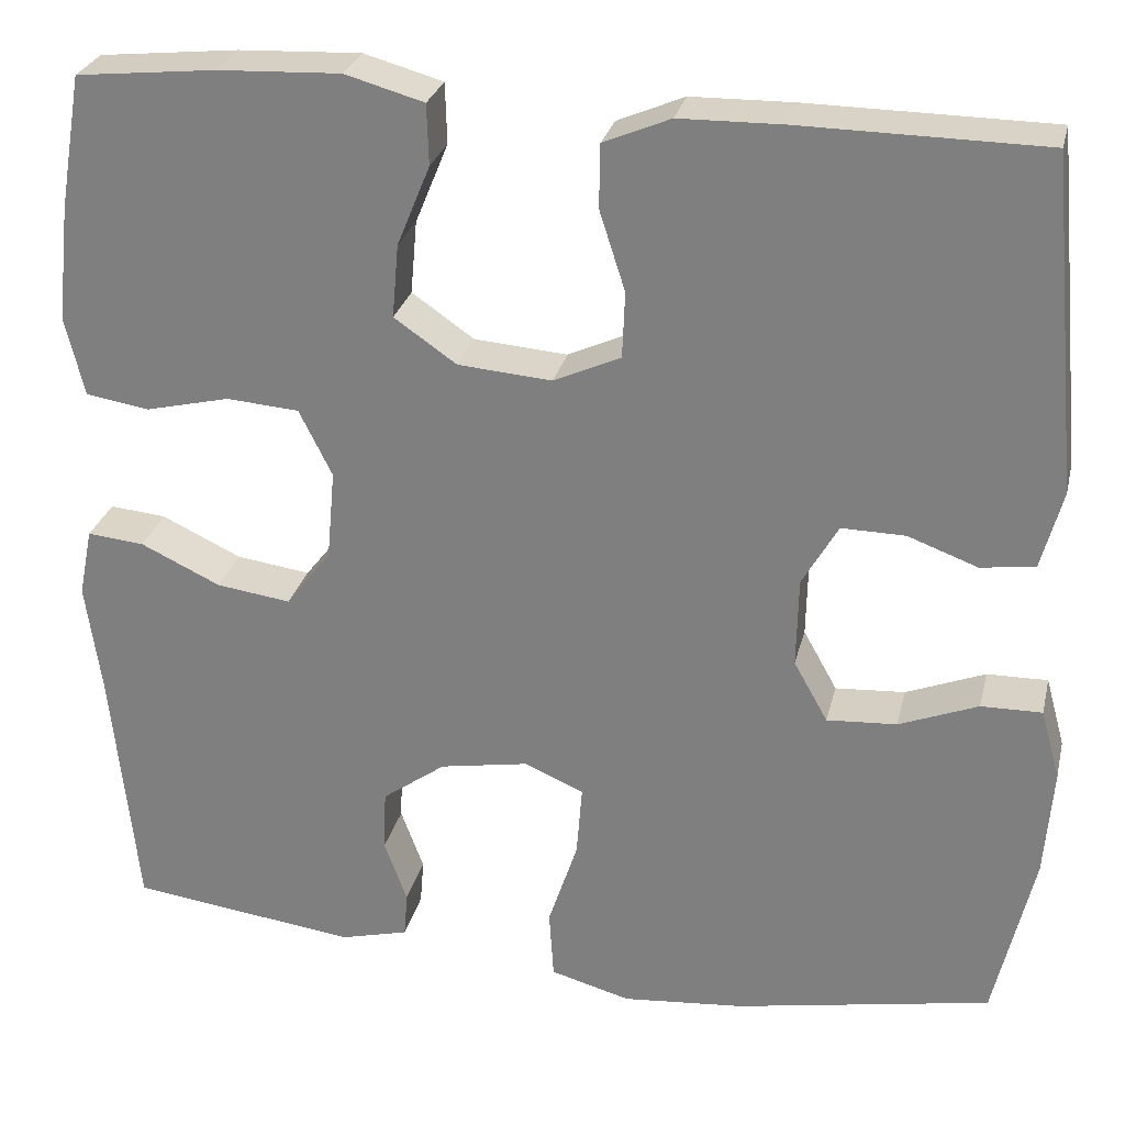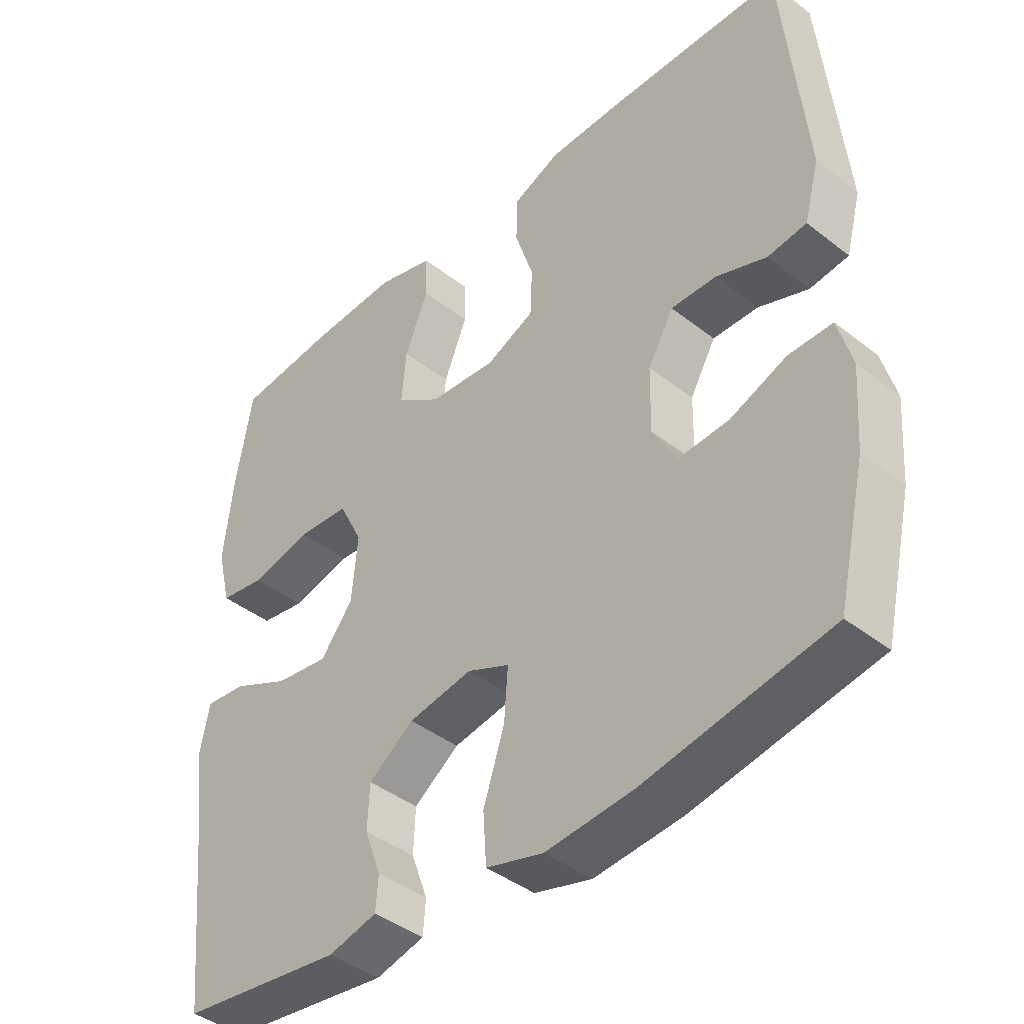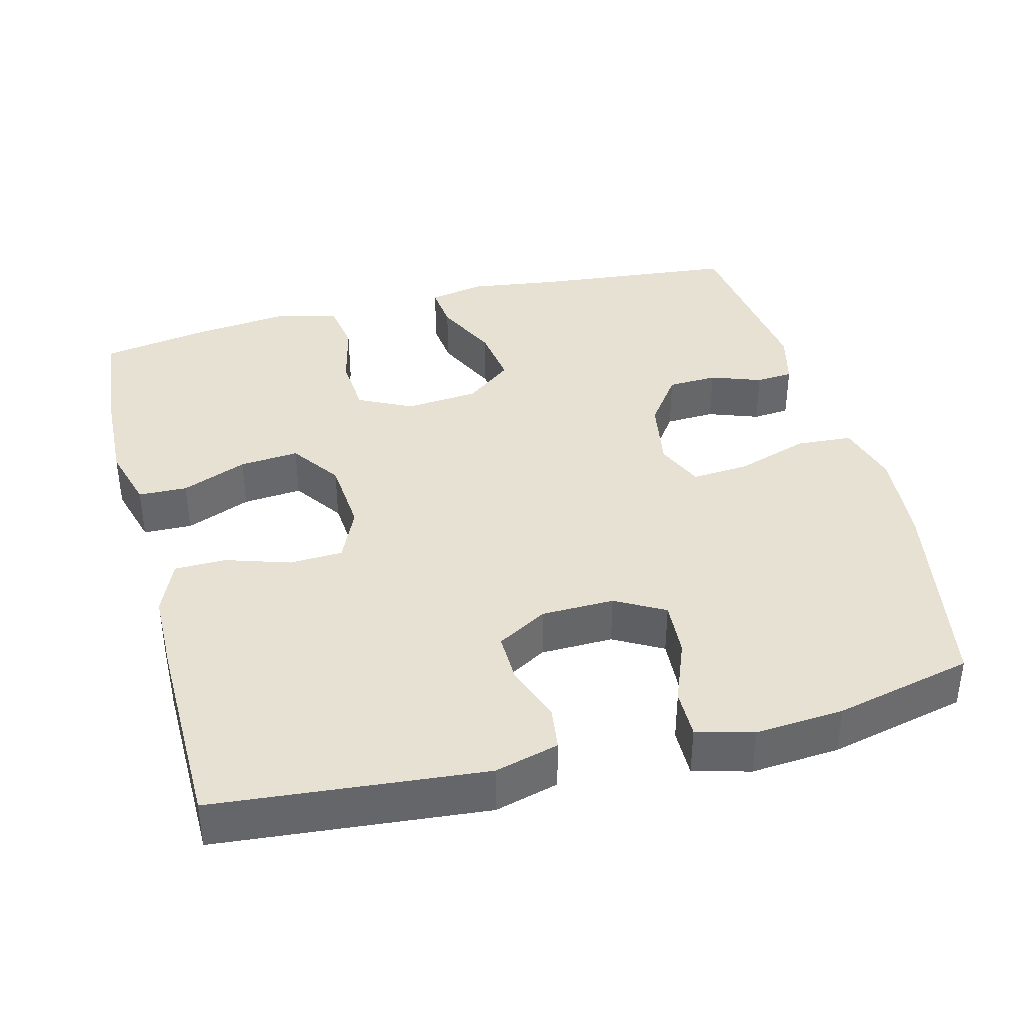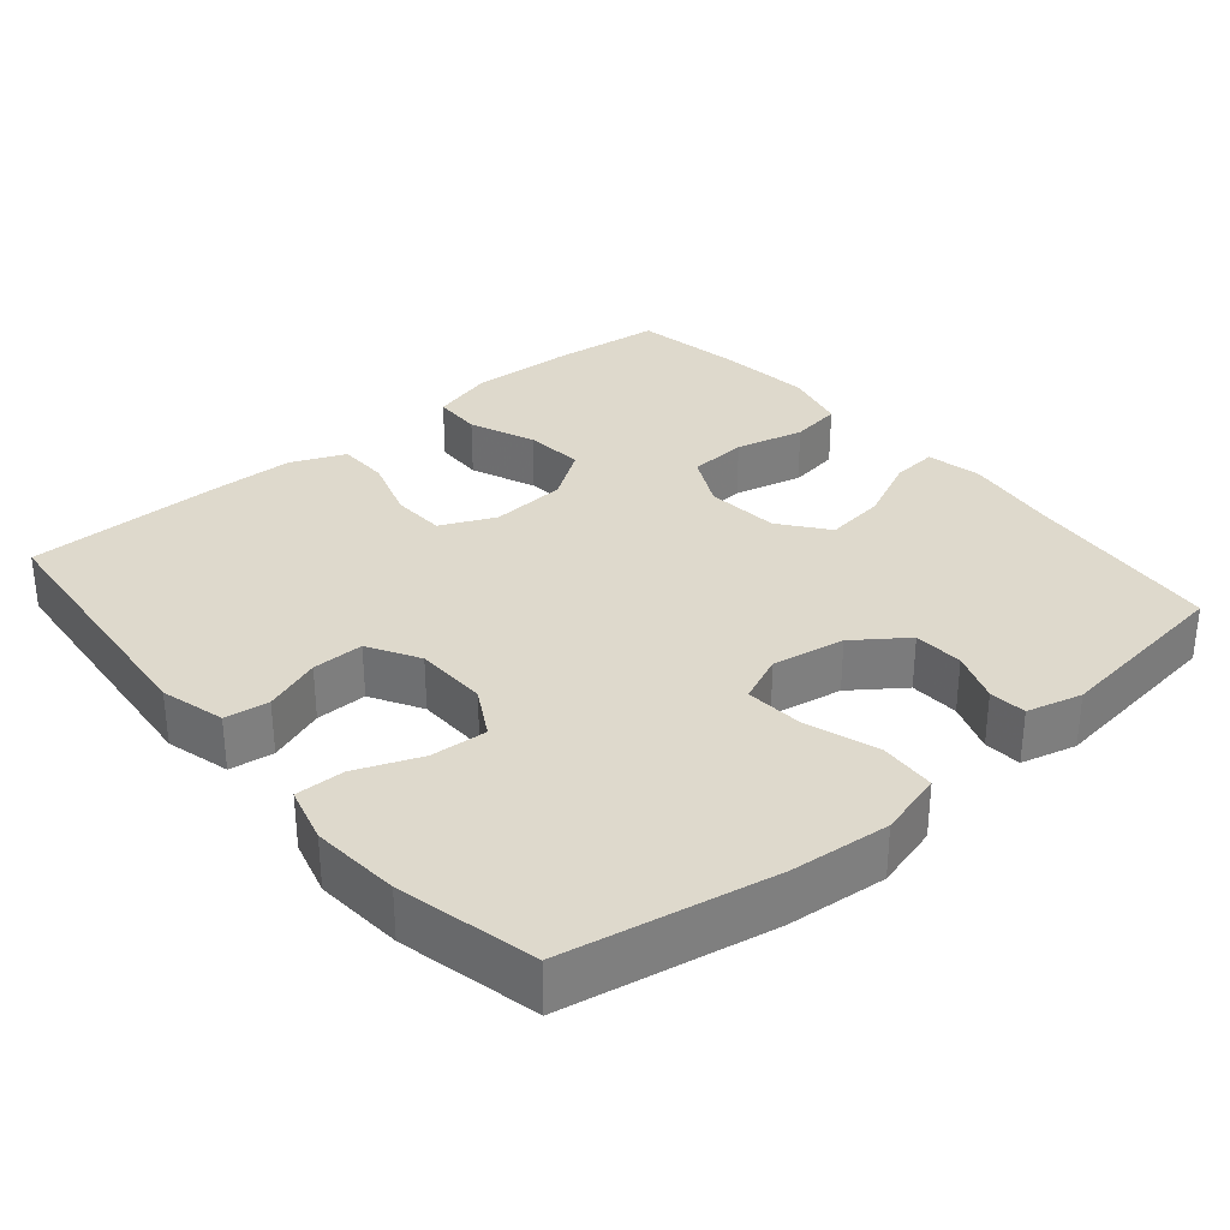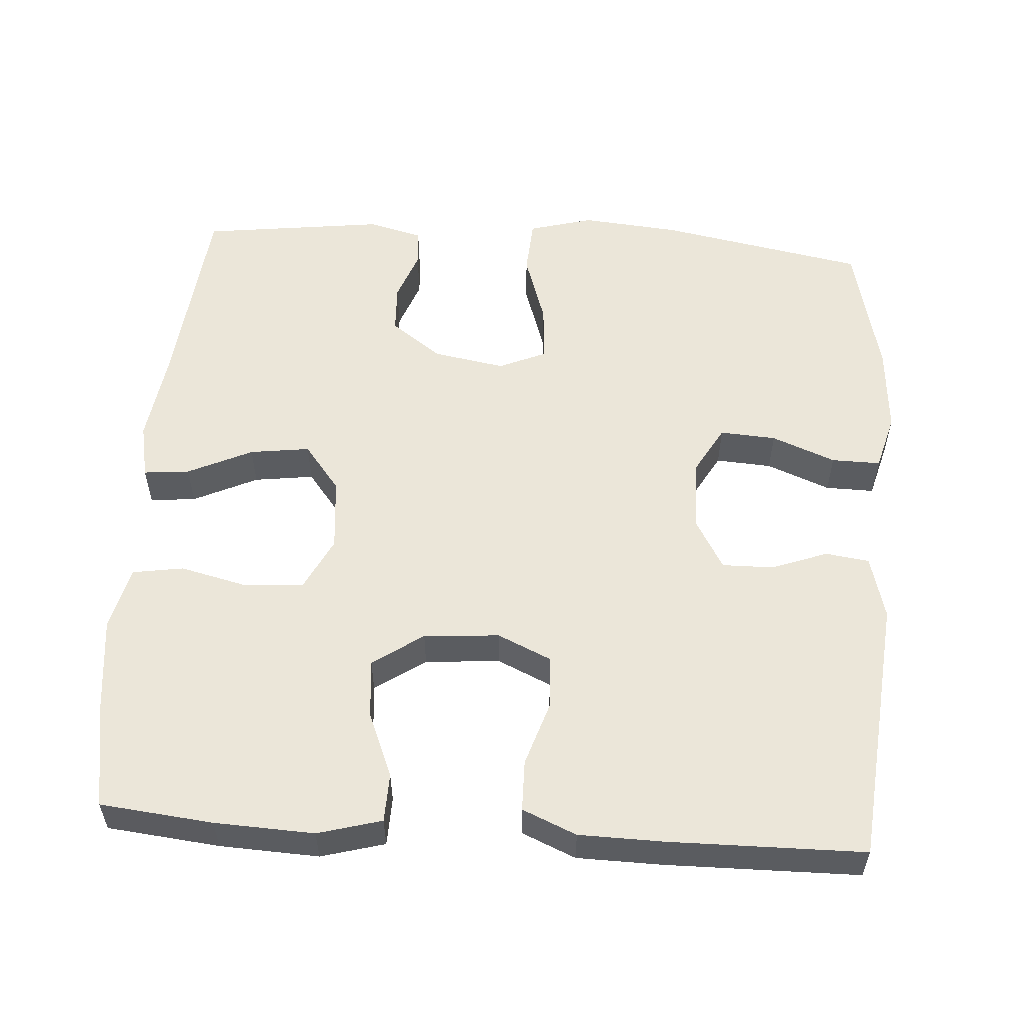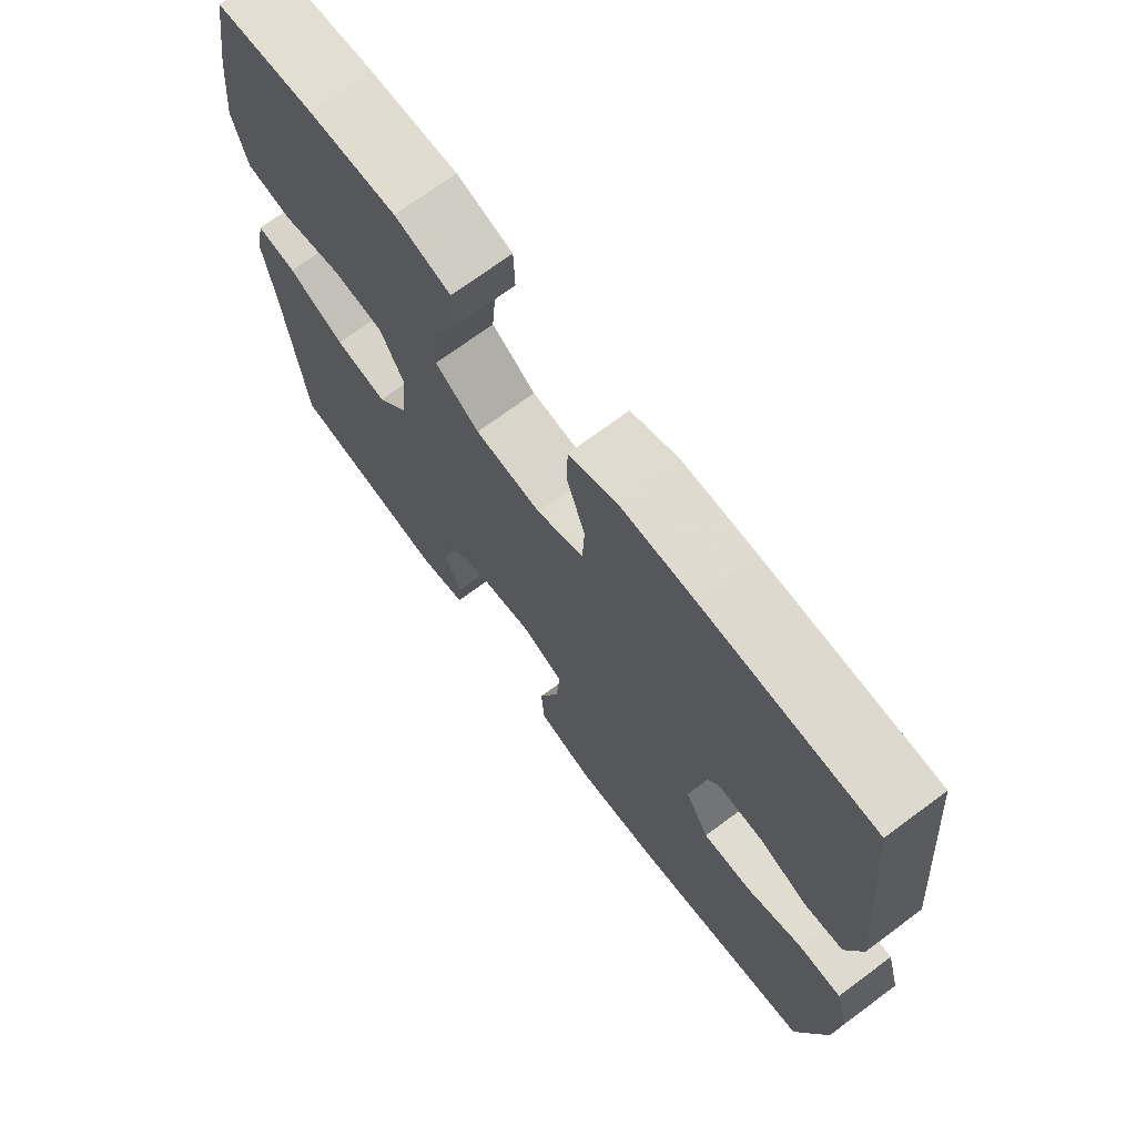
<metadata>
{"format":"obj","ext":"obj","renderer":"f3d","projection":"perspective","resolution":1024,"background":"white","views":[{"elev":27.6,"azim":13.1,"up":"+Z"},{"elev":-41.7,"azim":46.7,"up":"+Z"},{"elev":38.6,"azim":75.4,"up":"+Y"},{"elev":31.9,"azim":139.8,"up":"+Y"},{"elev":55.6,"azim":3.9,"up":"+Y"},{"elev":71.2,"azim":53.4,"up":"+Z"}]}
</metadata>
<code>
v -0.5 0.07 -0.5
v -0.528 0.07 -0.227
v -0.545 0.07 -0.105
v -0.53 0.07 -0.03
v -0.468 0.07 -0.036
v -0.381 0.07 -0.077
v -0.3 0.07 -0.088
v -0.251 0.07 -0.025
v -0.242 0.07 0.074
v -0.278 0.07 0.146
v -0.357 0.07 0.152
v -0.449 0.07 0.13
v -0.518 0.07 0.141
v -0.539 0.07 0.227
v -0.525 0.07 0.354
v -0.5 0.07 0.5
v -0.348 0.07 0.516
v -0.214 0.07 0.522
v -0.128 0.07 0.498
v -0.126 0.07 0.432
v -0.162 0.07 0.344
v -0.169 0.07 0.264
v -0.101 0.07 0.217
v 0.001 0.07 0.209
v 0.074 0.07 0.242
v 0.077 0.07 0.314
v 0.049 0.07 0.401
v 0.05 0.07 0.47
v 0.123 0.07 0.501
v 0.237 0.07 0.503
v 0.5 0.07 0.5
v 0.534 0.07 0.138
v 0.511 0.07 0.052
v 0.452 0.07 0.044
v 0.376 0.07 0.072
v 0.307 0.07 0.073
v 0.268 0.07 0.005
v 0.266 0.07 -0.093
v 0.303 0.07 -0.159
v 0.379 0.07 -0.154
v 0.465 0.07 -0.12
v 0.531 0.07 -0.119
v 0.552 0.07 -0.195
v 0.543 0.07 -0.314
v 0.5 0.07 -0.5
v 0.221 0.07 -0.552
v 0.088 0.07 -0.564
v 0.001 0.07 -0.54
v -0.004 0.07 -0.464
v 0.028 0.07 -0.367
v 0.034 0.07 -0.289
v -0.03 0.07 -0.261
v -0.127 0.07 -0.278
v -0.196 0.07 -0.328
v -0.199 0.07 -0.395
v -0.174 0.07 -0.463
v -0.178 0.07 -0.513
v -0.252 0.07 -0.532
v -0.5 0 -0.5
v -0.528 0 -0.227
v -0.545 0 -0.105
v -0.53 0 -0.03
v -0.468 0 -0.036
v -0.381 0 -0.077
v -0.3 0 -0.088
v -0.251 0 -0.025
v -0.242 0 0.074
v -0.278 0 0.146
v -0.357 0 0.152
v -0.449 0 0.13
v -0.518 0 0.141
v -0.539 0 0.227
v -0.525 0 0.354
v -0.5 0 0.5
v -0.348 0 0.516
v -0.214 0 0.522
v -0.128 0 0.498
v -0.126 0 0.432
v -0.162 0 0.344
v -0.169 0 0.264
v -0.101 0 0.217
v 0.001 0 0.209
v 0.074 0 0.242
v 0.077 0 0.314
v 0.049 0 0.401
v 0.05 0 0.47
v 0.123 0 0.501
v 0.237 0 0.503
v 0.5 0 0.5
v 0.534 0 0.138
v 0.511 0 0.052
v 0.452 0 0.044
v 0.376 0 0.072
v 0.307 0 0.073
v 0.268 0 0.005
v 0.266 0 -0.093
v 0.303 0 -0.159
v 0.379 0 -0.154
v 0.465 0 -0.12
v 0.531 0 -0.119
v 0.552 0 -0.195
v 0.543 0 -0.314
v 0.5 0 -0.5
v 0.221 0 -0.552
v 0.088 0 -0.564
v 0.001 0 -0.54
v -0.004 0 -0.464
v 0.028 0 -0.367
v 0.034 0 -0.289
v -0.03 0 -0.261
v -0.127 0 -0.278
v -0.196 0 -0.328
v -0.199 0 -0.395
v -0.174 0 -0.463
v -0.178 0 -0.513
v -0.252 0 -0.532
f 55 56 57 58
f 54 55 58 1
f 53 54 1 2
f 52 53 2 3
f 47 48 49 50
f 47 50 51
f 46 47 51
f 45 46 51
f 44 45 51
f 43 44 51 52
f 40 41 42 43
f 39 40 43 52
f 32 33 34 35
f 32 35 36
f 31 32 36
f 30 31 36 37
f 26 27 28 29
f 25 26 29 30
f 18 19 20 21
f 18 21 22
f 17 18 22
f 16 17 22
f 15 16 22
f 14 15 22 23
f 11 12 13 14
f 10 11 14 23
f 3 4 5 6
f 3 6 7
f 38 39 52 3
f 25 30 37 38
f 24 25 38
f 9 10 23 24
f 8 9 24 38
f 7 8 38
f 3 7 38
f 116 115 114 113
f 59 116 113 112
f 60 59 112 111
f 61 60 111 110
f 108 107 106 105
f 109 108 105
f 109 105 104
f 109 104 103
f 109 103 102
f 110 109 102 101
f 101 100 99 98
f 110 101 98 97
f 93 92 91 90
f 94 93 90
f 94 90 89
f 95 94 89 88
f 87 86 85 84
f 88 87 84 83
f 79 78 77 76
f 80 79 76
f 80 76 75
f 80 75 74
f 80 74 73
f 81 80 73 72
f 72 71 70 69
f 81 72 69 68
f 64 63 62 61
f 65 64 61
f 61 110 97 96
f 96 95 88 83
f 96 83 82
f 82 81 68 67
f 96 82 67 66
f 96 66 65
f 96 65 61
f 1 59 60 2
f 2 60 61 3
f 3 61 62 4
f 4 62 63 5
f 5 63 64 6
f 6 64 65 7
f 7 65 66 8
f 8 66 67 9
f 9 67 68 10
f 10 68 69 11
f 11 69 70 12
f 12 70 71 13
f 13 71 72 14
f 14 72 73 15
f 15 73 74 16
f 16 74 75 17
f 17 75 76 18
f 18 76 77 19
f 19 77 78 20
f 20 78 79 21
f 21 79 80 22
f 22 80 81 23
f 23 81 82 24
f 24 82 83 25
f 25 83 84 26
f 26 84 85 27
f 27 85 86 28
f 28 86 87 29
f 29 87 88 30
f 30 88 89 31
f 31 89 90 32
f 32 90 91 33
f 33 91 92 34
f 34 92 93 35
f 35 93 94 36
f 36 94 95 37
f 37 95 96 38
f 38 96 97 39
f 39 97 98 40
f 40 98 99 41
f 41 99 100 42
f 42 100 101 43
f 43 101 102 44
f 44 102 103 45
f 45 103 104 46
f 46 104 105 47
f 47 105 106 48
f 48 106 107 49
f 49 107 108 50
f 50 108 109 51
f 51 109 110 52
f 52 110 111 53
f 53 111 112 54
f 54 112 113 55
f 55 113 114 56
f 56 114 115 57
f 57 115 116 58
f 58 116 59 1

</code>
